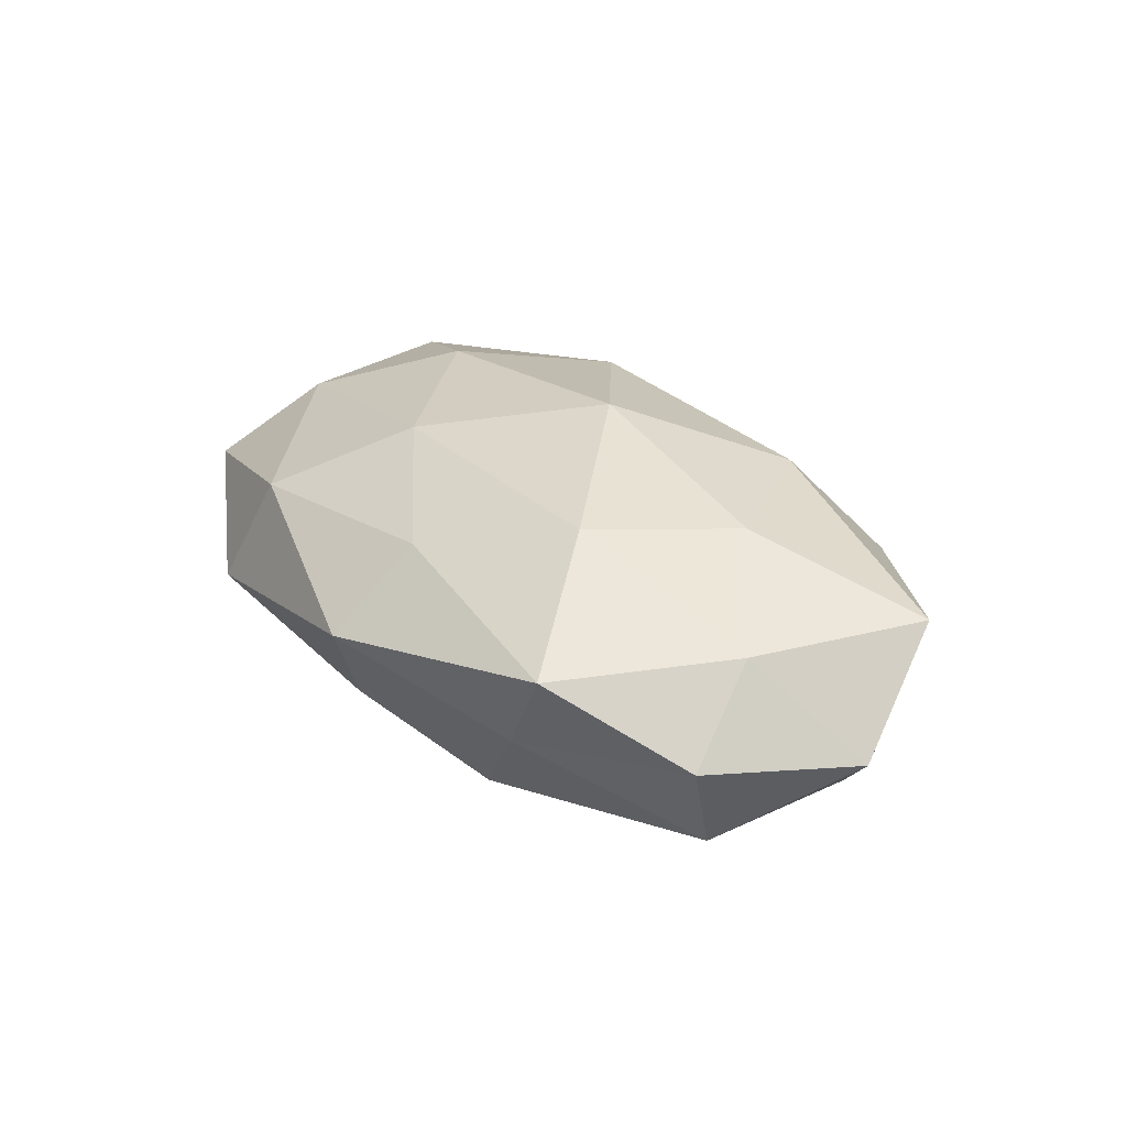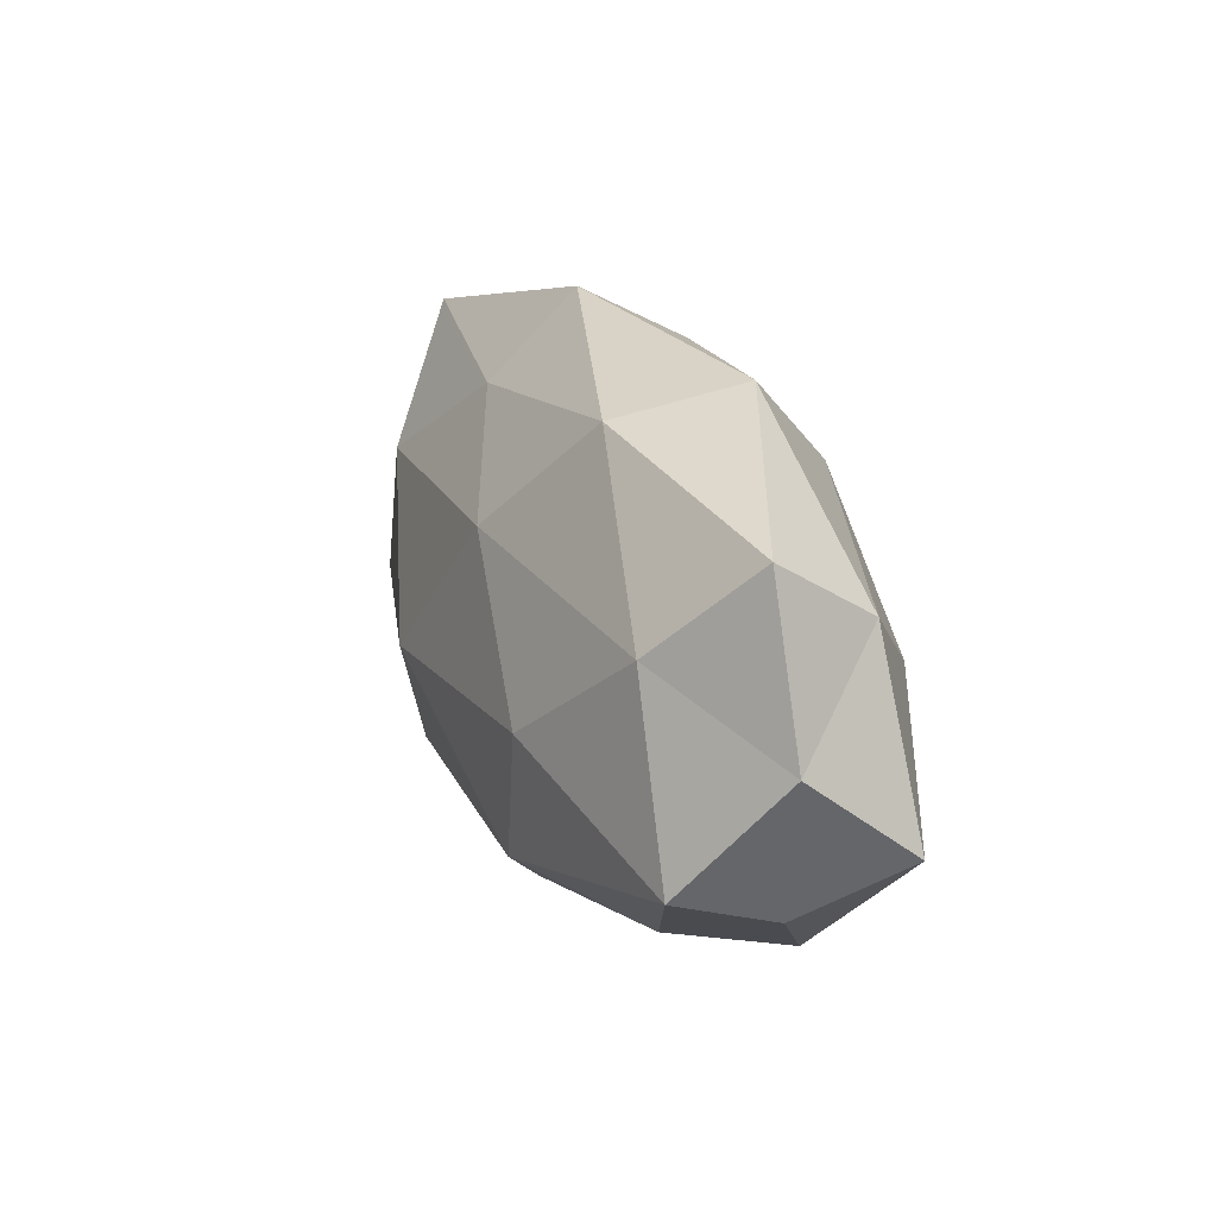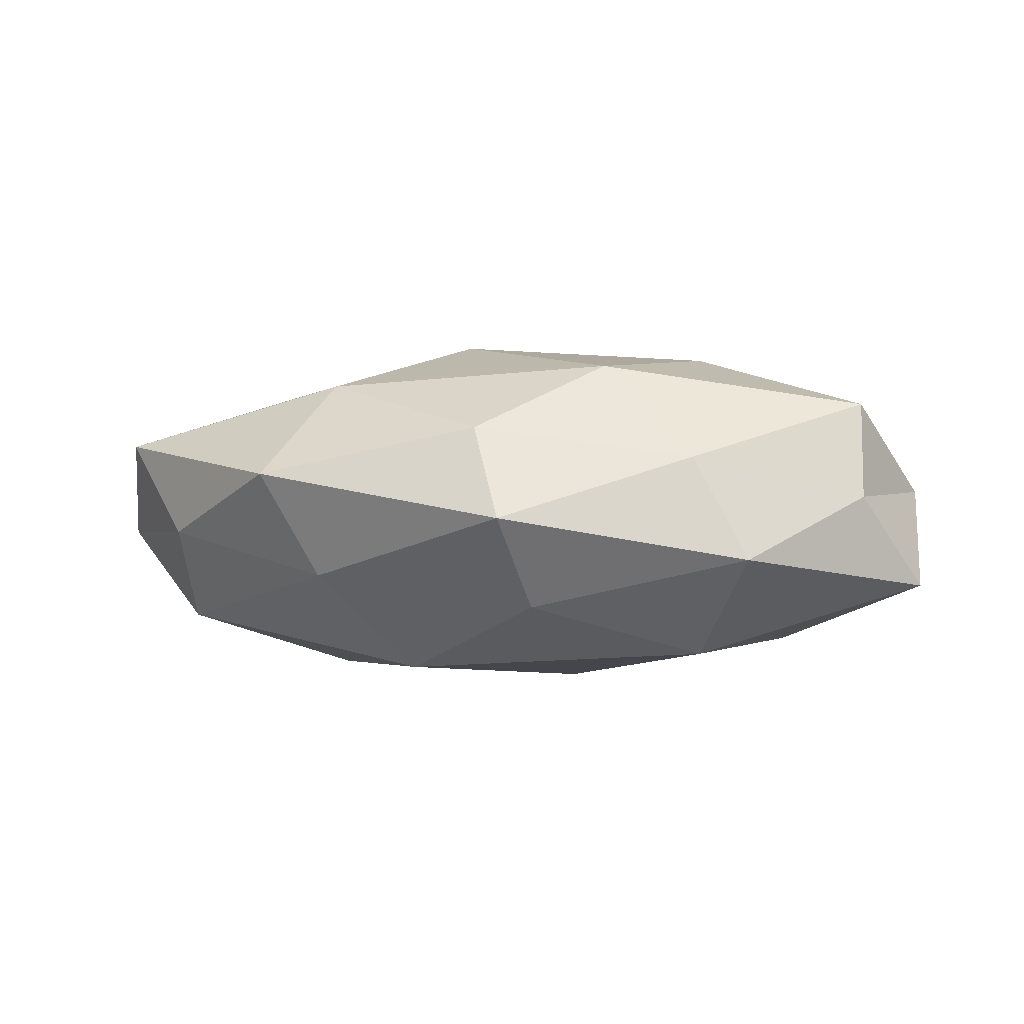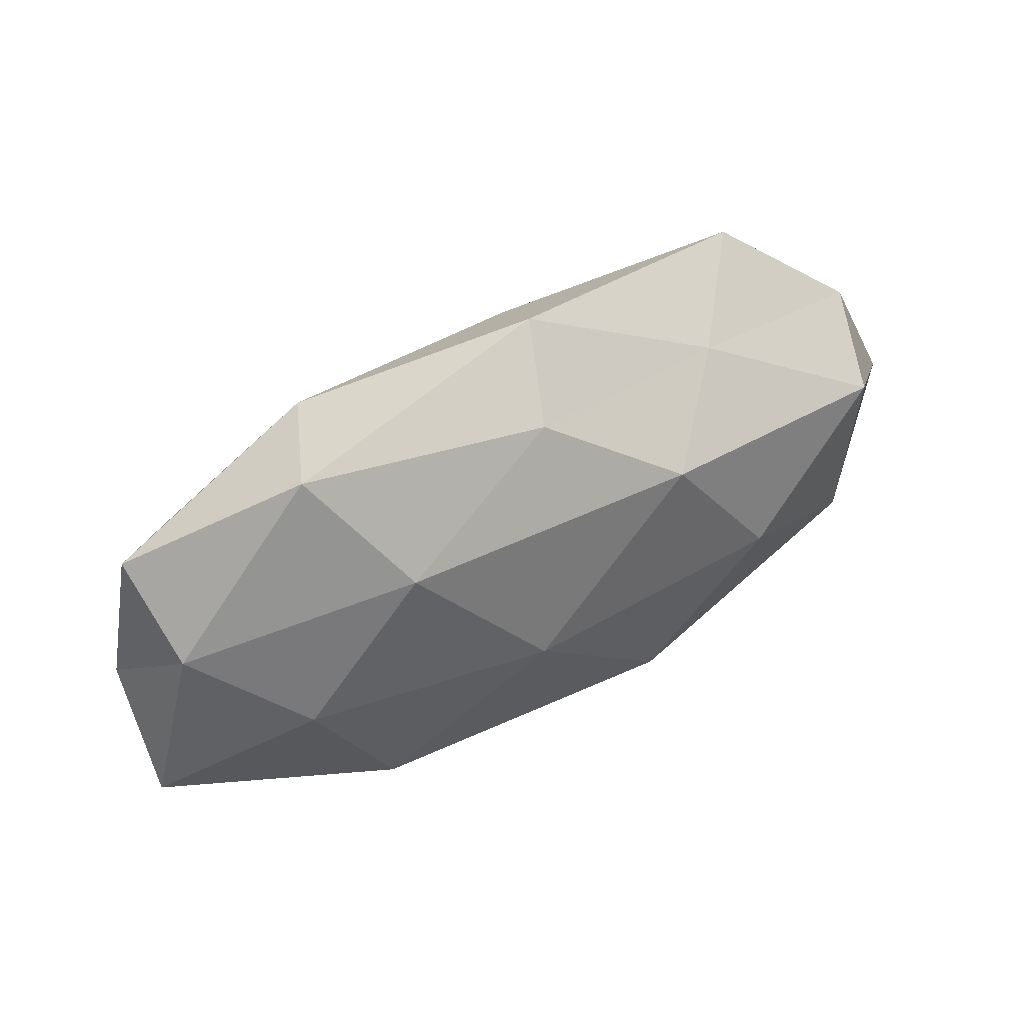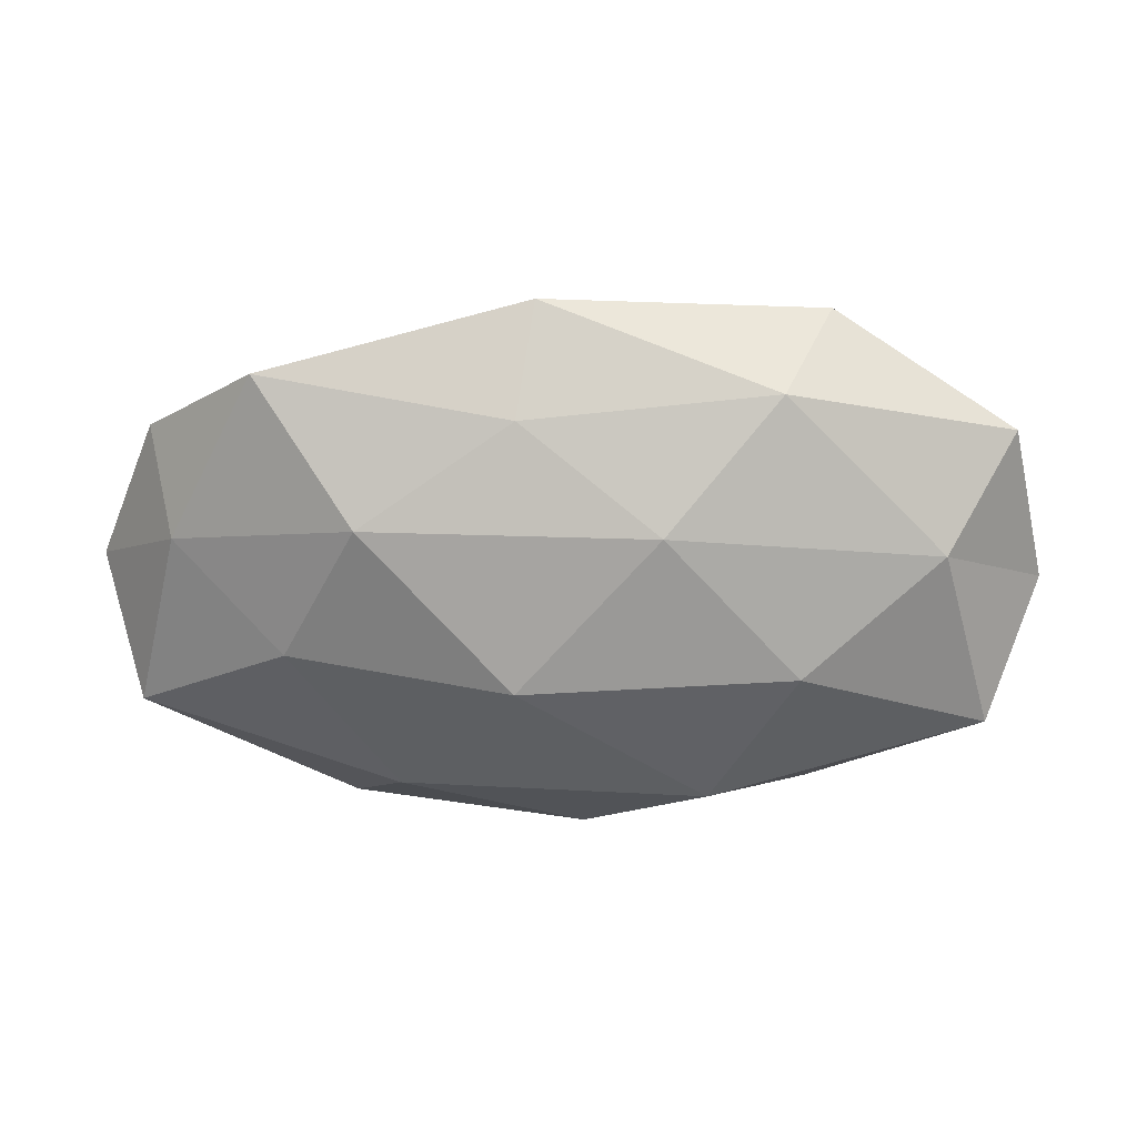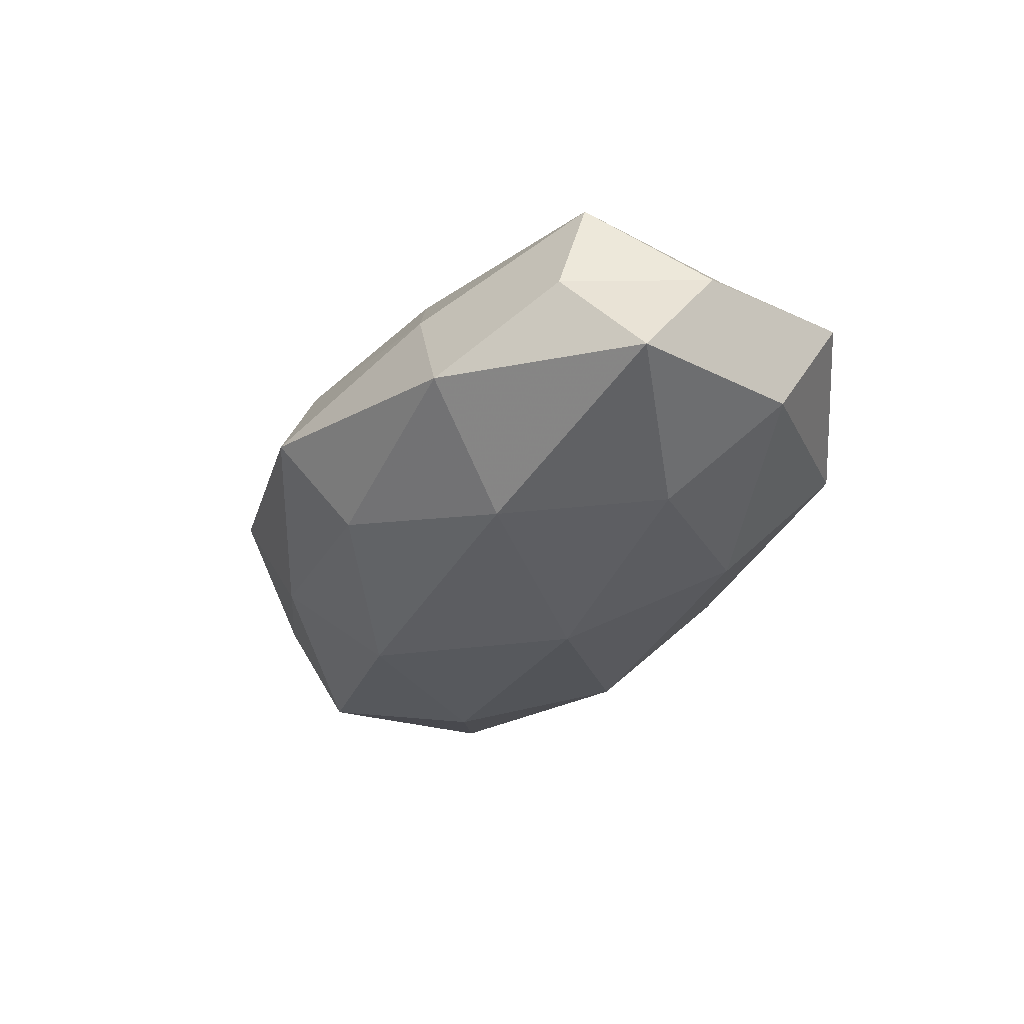
<metadata>
{"format":"obj","ext":"obj","renderer":"f3d","projection":"perspective","resolution":1024,"background":"white","views":[{"elev":26.0,"azim":-125.8,"up":"+Z"},{"elev":19.1,"azim":69.3,"up":"+Y"},{"elev":-2.6,"azim":13.3,"up":"+Z"},{"elev":56.3,"azim":151.1,"up":"+Y"},{"elev":30.5,"azim":2.3,"up":"+Y"},{"elev":-30.9,"azim":66.2,"up":"+Z"}]}
</metadata>
<code>
v -0.02652 0.02505 -0.004719
v 0.04721 -0.01584 0.00119
v 0.006119 0.00419 -0.02206
v 0.02703 -0.02541 0.005876
v 0.04061 0.01006 0.01374
v 0.0004972 -0.03014 0.009654
v -0.05739 -0.0005983 -0.001873
v 0.04678 -0.01205 0.01321
v 0.02768 0.03202 -0.003491
v -0.04662 0.00781 0.009268
v 0.03509 0.004061 -0.01688
v 0.0221 0.02783 0.01011
v 0.0196 0.02083 -0.01508
v -0.02758 -0.03024 0.004279
v -0.04388 -0.01775 -0.002548
v -0.02454 0.01401 0.01774
v 0.009235 0.01449 0.01896
v -0.01559 0.02073 -0.01694
v -0.03335 -0.002979 0.01657
v 0.0469 0.01368 -0.007745
v 0.04852 0.02083 0.003828
v 0.01501 -0.02013 0.01804
v 0.02629 -0.01459 -0.01861
v -0.01128 -0.01556 -0.02054
v -0.001207 0.02966 -0.008353
v -0.04669 0.01265 -0.01208
v 0.05388 -0.008264 -0.009885
v 0.0339 -0.02601 -0.006891
v -0.03642 0.0282 0.008179
v 0.006985 -0.02683 -0.01266
v -0.006879 -0.003372 0.02302
v -0.02143 -0.02528 -0.008596
v -0.02648 0.003133 -0.02041
v 0.004746 -0.03576 -0.001895
v -0.02073 -0.0204 0.01628
v 0.02478 -0.002209 0.02056
v -0.00531 0.0353 0.002719
v -0.05184 -0.01404 0.009381
v -0.007056 0.02515 0.01237
v -0.04418 -0.009894 -0.01375
v 0.05305 0.00136 0.002634
v -0.05006 0.01738 -0.000315
f 2 8 4
f 3 13 11
f 5 12 17
f 18 13 3
f 10 19 16
f 20 13 9
f 20 11 13
f 5 21 12
f 9 12 21
f 21 20 9
f 4 22 6
f 8 22 4
f 11 23 3
f 23 24 3
f 9 13 25
f 1 25 18
f 18 25 13
f 1 18 26
f 27 11 20
f 27 23 11
f 2 4 28
f 2 28 27
f 28 23 27
f 10 16 29
f 23 30 24
f 28 30 23
f 16 31 17
f 16 19 31
f 32 14 15
f 32 24 30
f 33 18 3
f 3 24 33
f 26 18 33
f 4 6 34
f 34 6 14
f 4 34 28
f 28 34 30
f 34 14 32
f 30 34 32
f 35 14 6
f 6 22 35
f 35 31 19
f 22 31 35
f 8 5 36
f 36 5 17
f 8 36 22
f 17 31 36
f 22 36 31
f 37 12 9
f 1 37 25
f 25 37 9
f 29 37 1
f 7 38 10
f 7 15 38
f 38 15 14
f 10 38 19
f 38 14 35
f 19 38 35
f 17 12 39
f 39 16 17
f 29 16 39
f 37 39 12
f 29 39 37
f 7 40 15
f 26 40 7
f 15 40 32
f 40 24 32
f 40 33 24
f 26 33 40
f 2 41 8
f 41 5 8
f 41 21 5
f 41 20 21
f 2 27 41
f 27 20 41
f 42 7 10
f 42 1 26
f 42 26 7
f 42 29 1
f 42 10 29

</code>
